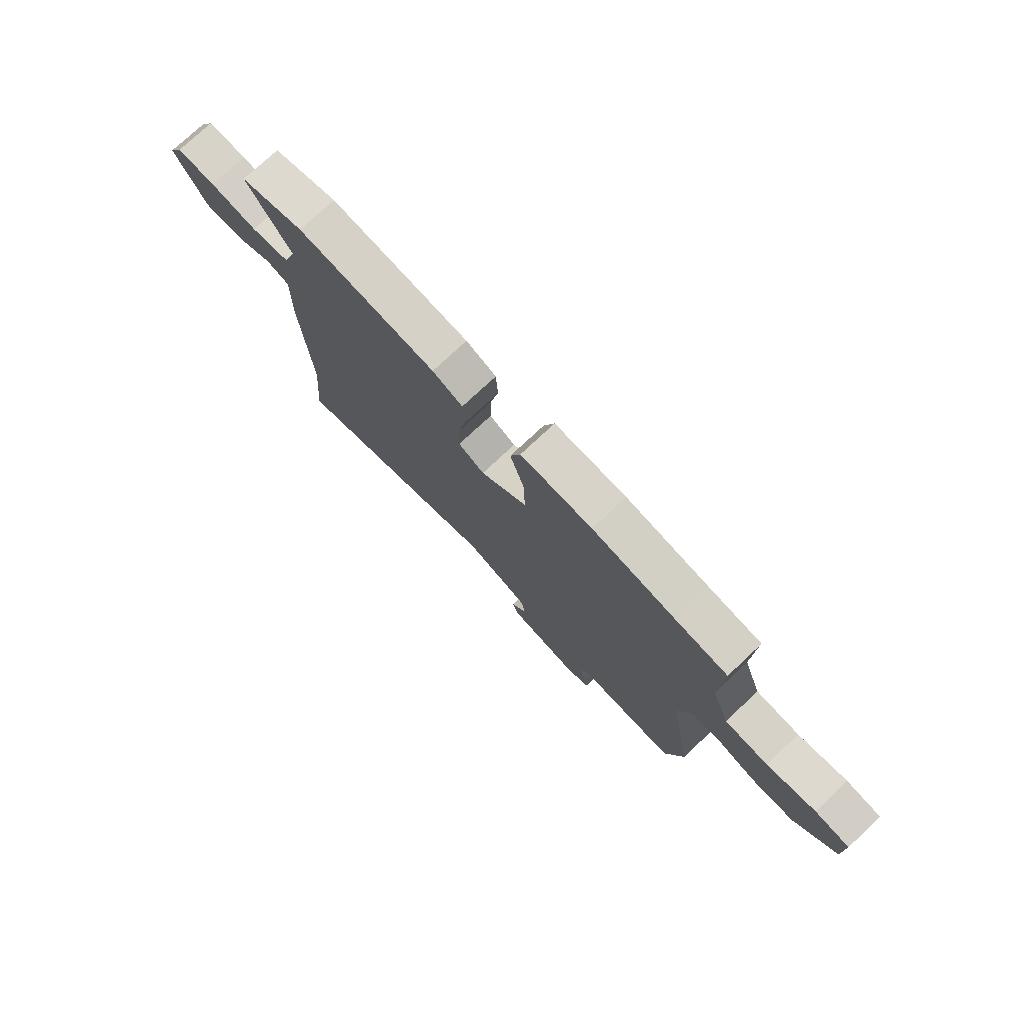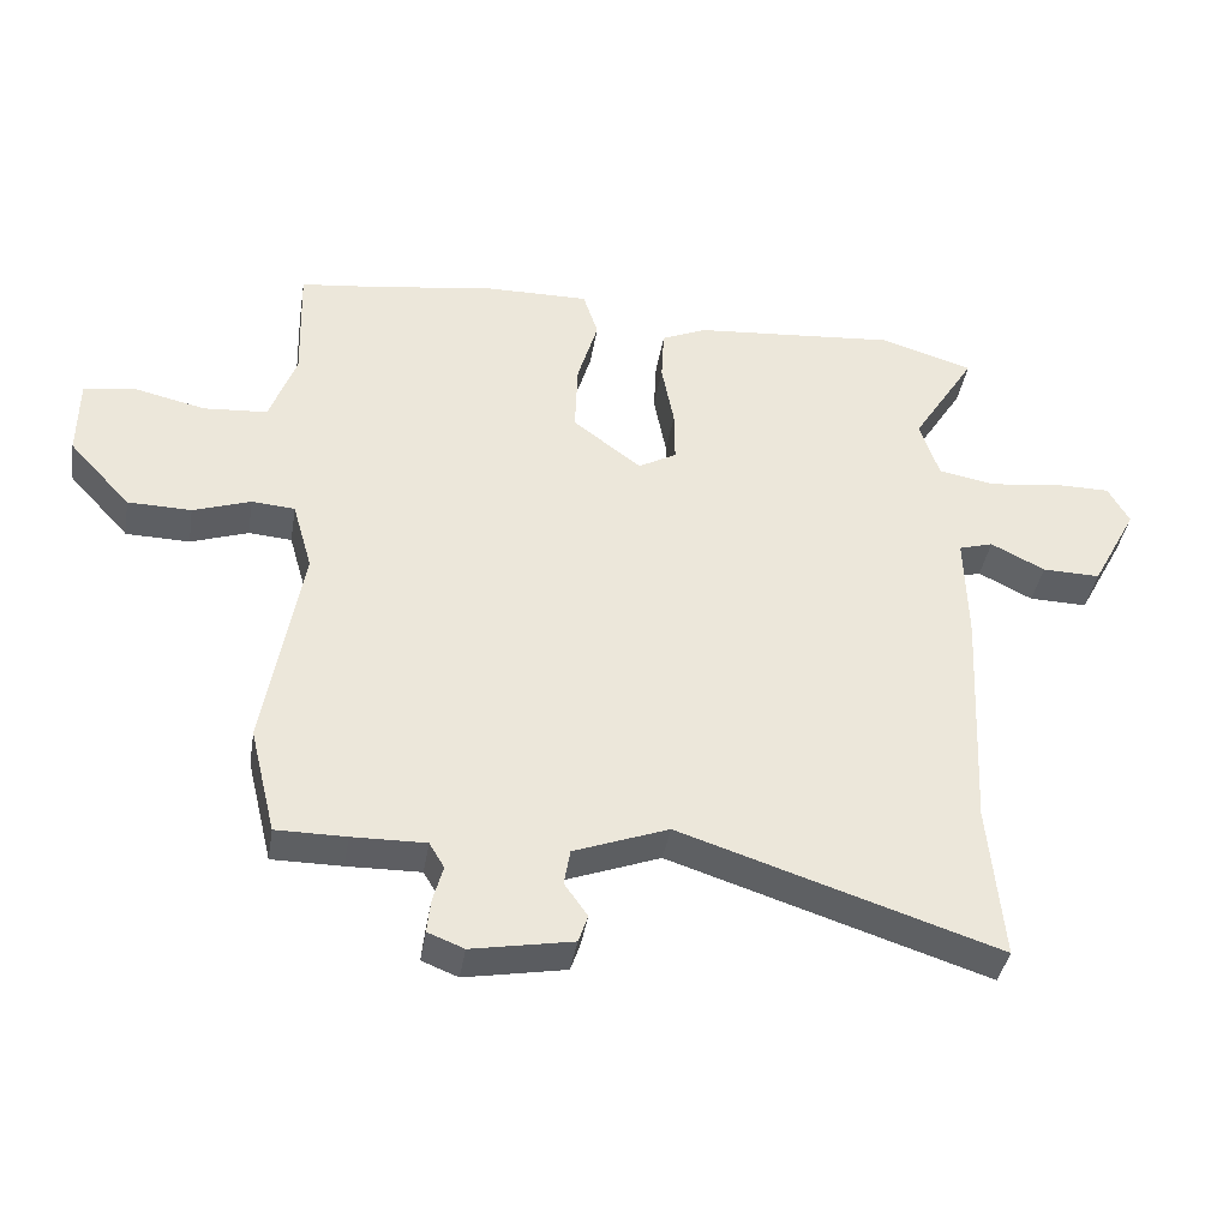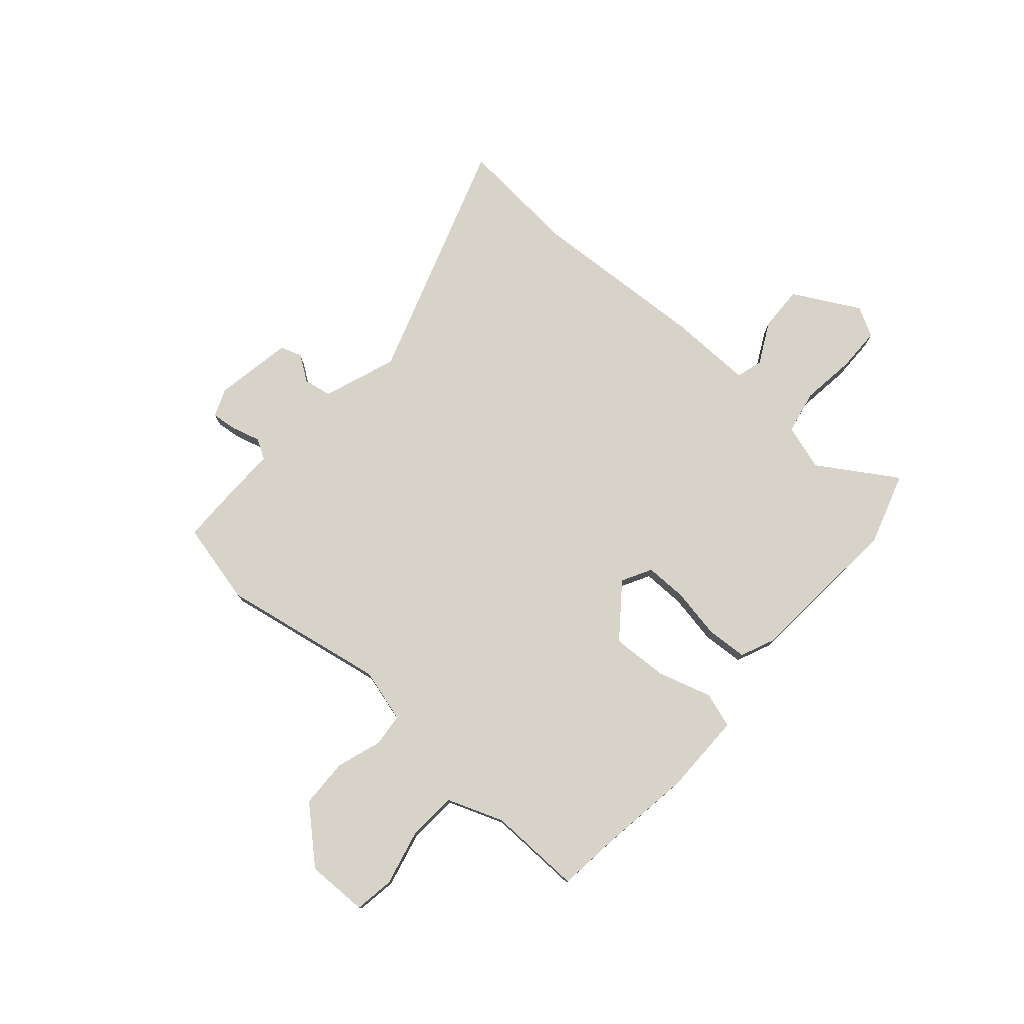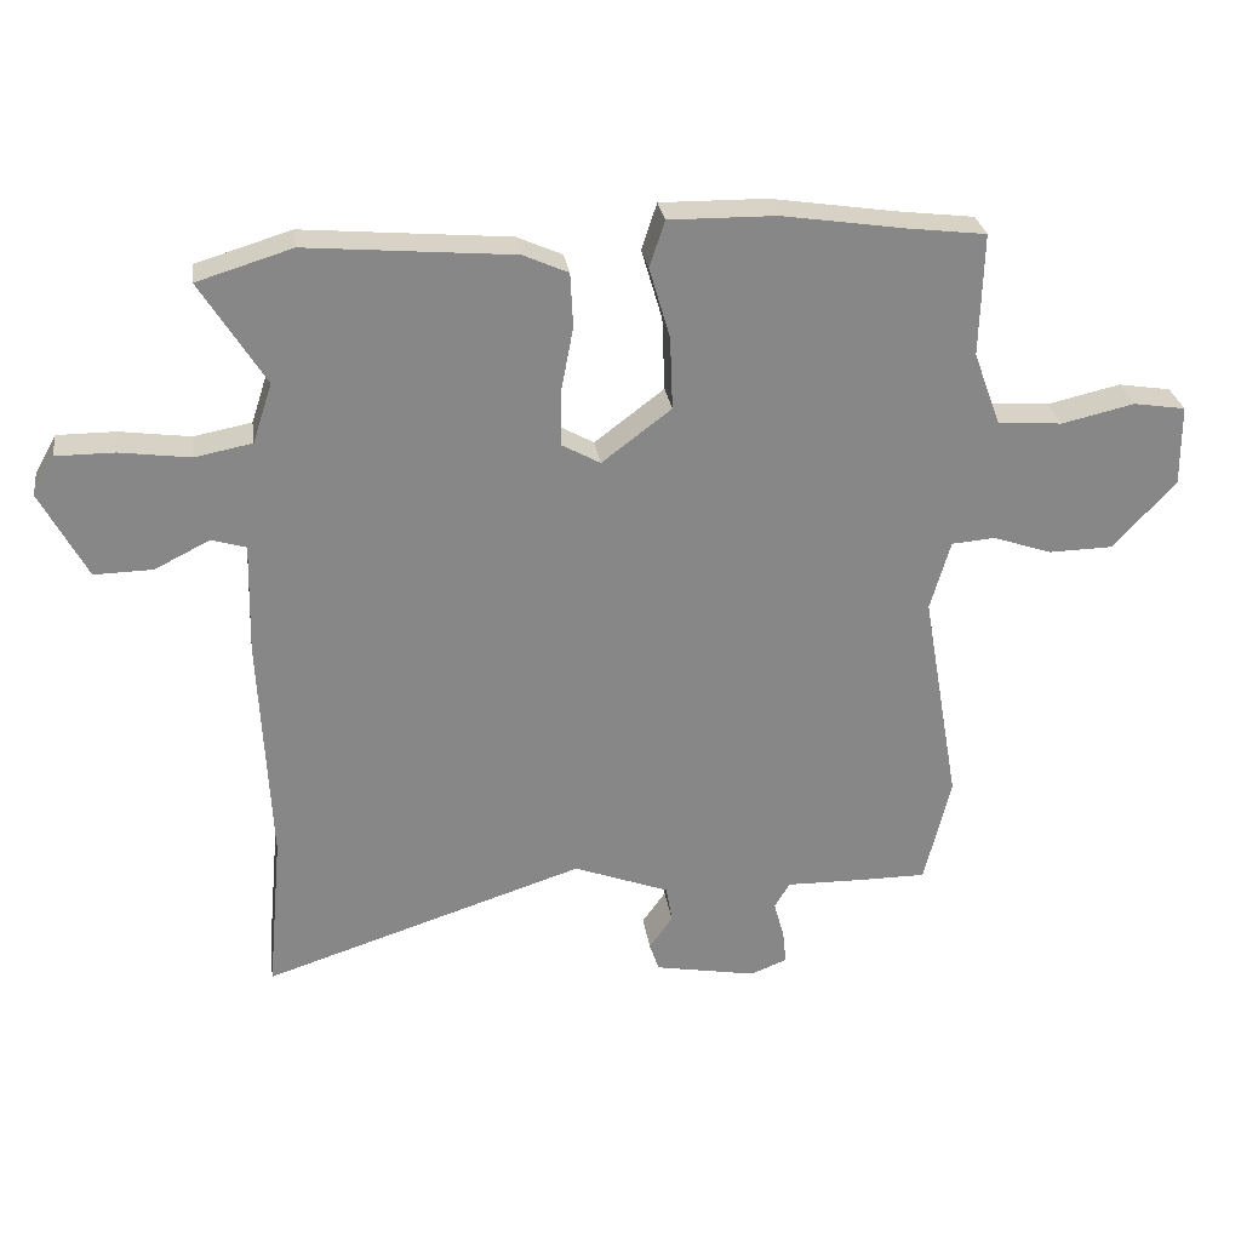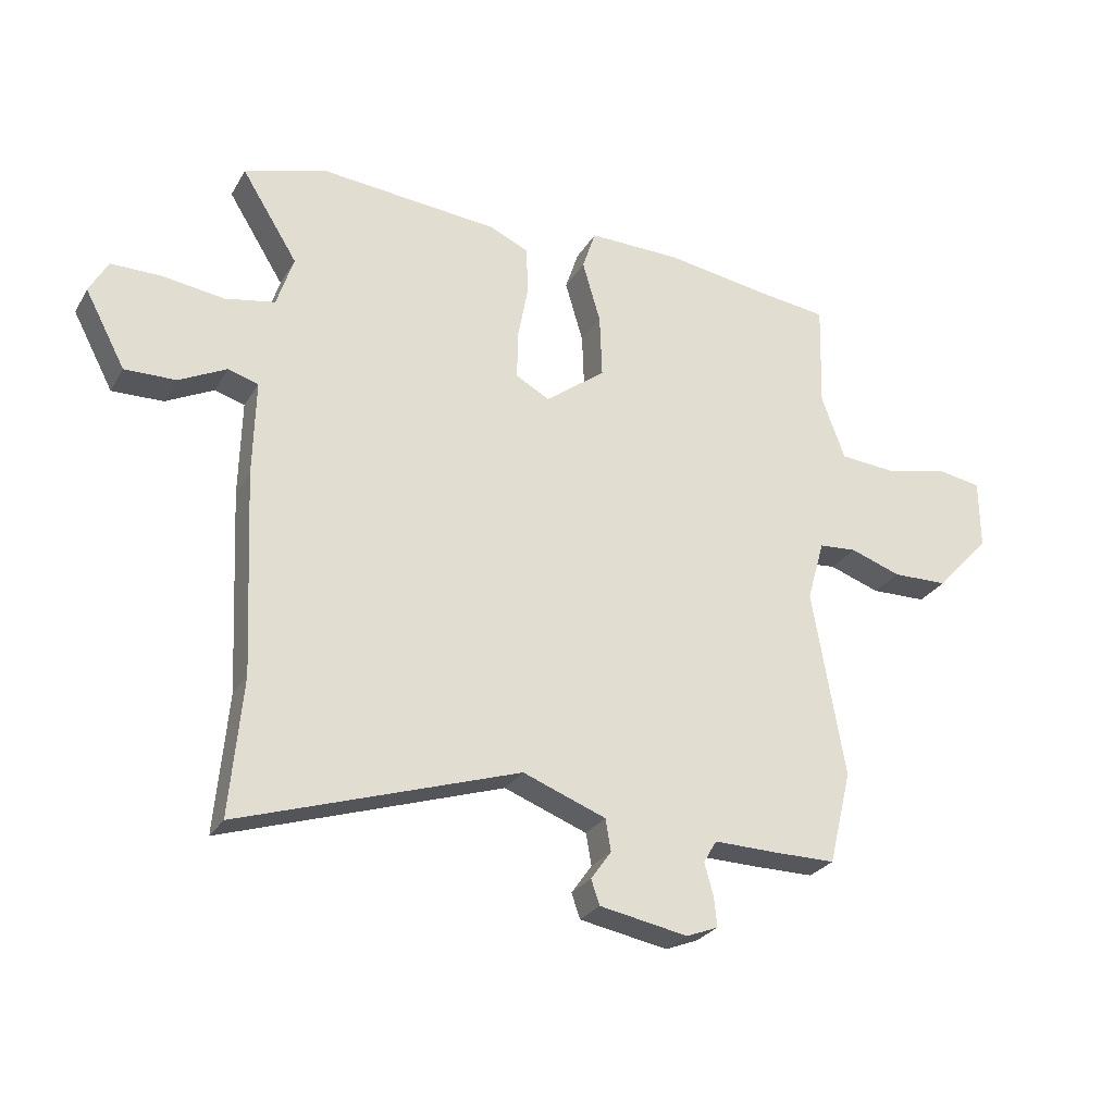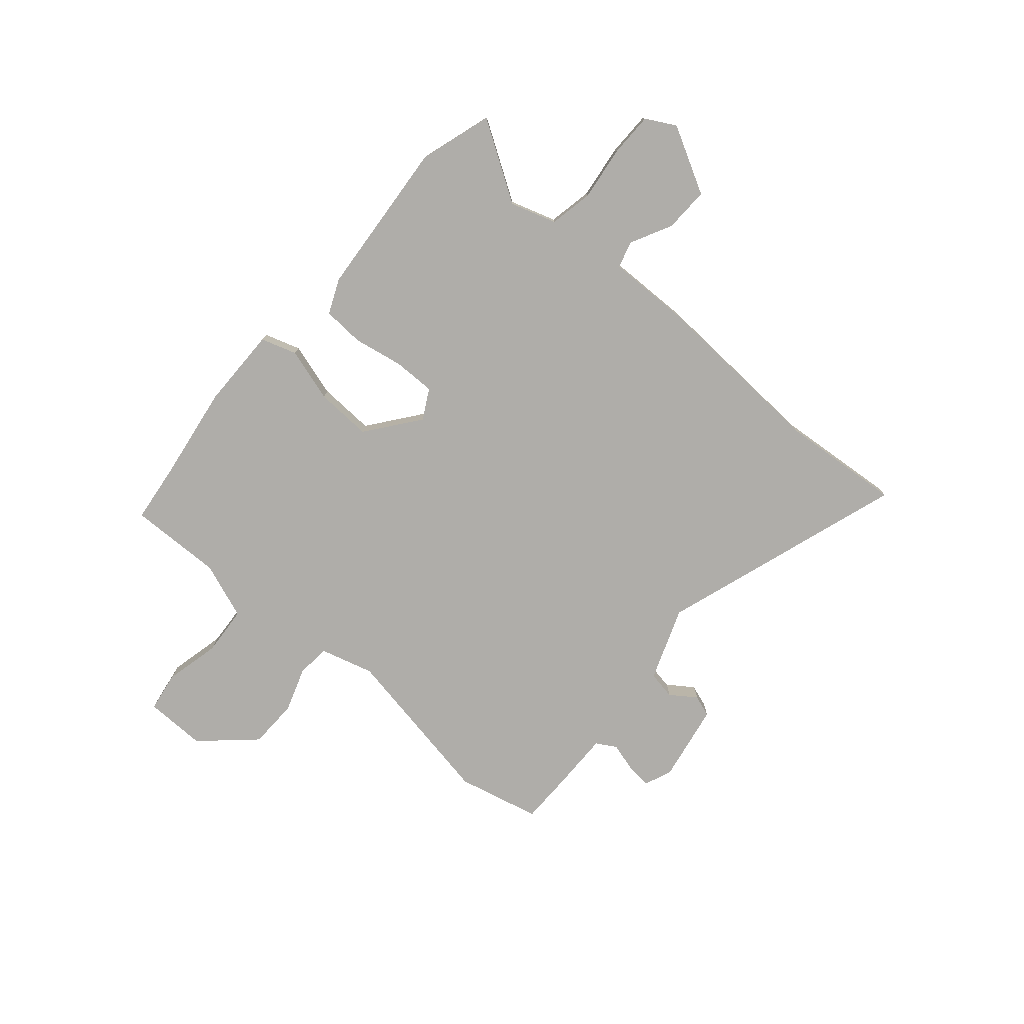
<metadata>
{"format":"obj","ext":"obj","renderer":"f3d","projection":"perspective","resolution":1024,"background":"white","views":[{"elev":76.2,"azim":-133.1,"up":"+Z"},{"elev":-39.7,"azim":-9.3,"up":"+Z"},{"elev":77.2,"azim":-49.2,"up":"+Y"},{"elev":28.1,"azim":171.8,"up":"+Z"},{"elev":-27.1,"azim":155.4,"up":"+Z"},{"elev":-77.4,"azim":49.0,"up":"+Y"}]}
</metadata>
<code>
v 0.491 0.07 -0.402
v 0.512 0.07 -0.631
v 0.048 0.07 -0.48
v -0.09 0.07 -0.532
v -0.099 0.07 -0.585
v -0.065 0.07 -0.633
v -0.079 0.07 -0.674
v -0.226 0.07 -0.701
v -0.279 0.07 -0.68
v -0.274 0.07 -0.632
v -0.259 0.07 -0.577
v -0.281 0.07 -0.54
v -0.388 0.07 -0.542
v -0.49 0.07 -0.542
v -0.528 0.07 -0.386
v -0.474 0.07 -0.074
v -0.503 0.07 0.027
v -0.566 0.07 0.032
v -0.65 0.07 0.003
v -0.743 0.07 0.005
v -0.833 0.07 0.103
v -0.832 0.07 0.219
v -0.757 0.07 0.231
v -0.652 0.07 0.207
v -0.559 0.07 0.214
v -0.52 0.07 0.32
v -0.525 0.07 0.497
v -0.411 0.07 0.511
v -0.234 0.07 0.538
v -0.08 0.07 0.54
v -0.058 0.07 0.473
v -0.088 0.07 0.371
v -0.092 0.07 0.265
v 0.008 0.07 0.189
v 0.064 0.07 0.22
v 0.063 0.07 0.299
v 0.045 0.07 0.394
v 0.049 0.07 0.472
v 0.114 0.07 0.501
v 0.412 0.07 0.527
v 0.549 0.07 0.485
v 0.456 0.07 0.336
v 0.484 0.07 0.25
v 0.567 0.07 0.234
v 0.669 0.07 0.248
v 0.753 0.07 0.248
v 0.784 0.07 0.192
v 0.717 0.07 0.066
v 0.632 0.07 0.068
v 0.553 0.07 0.108
v 0.503 0.07 0.093
v 0.507 0.07 -0.067
v 0.491 0 -0.402
v 0.512 0 -0.631
v 0.048 0 -0.48
v -0.09 0 -0.532
v -0.099 0 -0.585
v -0.065 0 -0.633
v -0.079 0 -0.674
v -0.226 0 -0.701
v -0.279 0 -0.68
v -0.274 0 -0.632
v -0.259 0 -0.577
v -0.281 0 -0.54
v -0.388 0 -0.542
v -0.49 0 -0.542
v -0.528 0 -0.386
v -0.474 0 -0.074
v -0.503 0 0.027
v -0.566 0 0.032
v -0.65 0 0.003
v -0.743 0 0.005
v -0.833 0 0.103
v -0.832 0 0.219
v -0.757 0 0.231
v -0.652 0 0.207
v -0.559 0 0.214
v -0.52 0 0.32
v -0.525 0 0.497
v -0.411 0 0.511
v -0.234 0 0.538
v -0.08 0 0.54
v -0.058 0 0.473
v -0.088 0 0.371
v -0.092 0 0.265
v 0.008 0 0.189
v 0.064 0 0.22
v 0.063 0 0.299
v 0.045 0 0.394
v 0.049 0 0.472
v 0.114 0 0.501
v 0.412 0 0.527
v 0.549 0 0.485
v 0.456 0 0.336
v 0.484 0 0.25
v 0.567 0 0.234
v 0.669 0 0.248
v 0.753 0 0.248
v 0.784 0 0.192
v 0.717 0 0.066
v 0.632 0 0.068
v 0.553 0 0.108
v 0.503 0 0.093
v 0.507 0 -0.067
f 51 52 1
f 47 48 49 50
f 47 50 51
f 44 45 46 47
f 43 44 47 51
f 42 43 51 1
f 40 41 42
f 39 40 42 1
f 36 37 38 39
f 35 36 39 1
f 29 30 31 32
f 28 29 32 33
f 26 27 28 33
f 25 26 33 34
f 21 22 23 24
f 21 24 25 34
f 18 19 20 21
f 17 18 21 34
f 13 14 15 16
f 12 13 16
f 11 12 16 17
f 8 9 10 11
f 6 7 8 11
f 5 6 11
f 4 5 11 17
f 3 4 17 34
f 3 34 35
f 1 2 3 35
f 53 104 103
f 102 101 100 99
f 103 102 99
f 99 98 97 96
f 103 99 96 95
f 53 103 95 94
f 94 93 92
f 53 94 92 91
f 91 90 89 88
f 53 91 88 87
f 84 83 82 81
f 85 84 81 80
f 85 80 79 78
f 86 85 78 77
f 76 75 74 73
f 86 77 76 73
f 73 72 71 70
f 86 73 70 69
f 68 67 66 65
f 68 65 64
f 69 68 64 63
f 63 62 61 60
f 63 60 59 58
f 63 58 57
f 69 63 57 56
f 86 69 56 55
f 87 86 55
f 87 55 54 53
f 1 53 54 2
f 2 54 55 3
f 3 55 56 4
f 4 56 57 5
f 5 57 58 6
f 6 58 59 7
f 7 59 60 8
f 8 60 61 9
f 9 61 62 10
f 10 62 63 11
f 11 63 64 12
f 12 64 65 13
f 13 65 66 14
f 14 66 67 15
f 15 67 68 16
f 16 68 69 17
f 17 69 70 18
f 18 70 71 19
f 19 71 72 20
f 20 72 73 21
f 21 73 74 22
f 22 74 75 23
f 23 75 76 24
f 24 76 77 25
f 25 77 78 26
f 26 78 79 27
f 27 79 80 28
f 28 80 81 29
f 29 81 82 30
f 30 82 83 31
f 31 83 84 32
f 32 84 85 33
f 33 85 86 34
f 34 86 87 35
f 35 87 88 36
f 36 88 89 37
f 37 89 90 38
f 38 90 91 39
f 39 91 92 40
f 40 92 93 41
f 41 93 94 42
f 42 94 95 43
f 43 95 96 44
f 44 96 97 45
f 45 97 98 46
f 46 98 99 47
f 47 99 100 48
f 48 100 101 49
f 49 101 102 50
f 50 102 103 51
f 51 103 104 52
f 52 104 53 1

</code>
